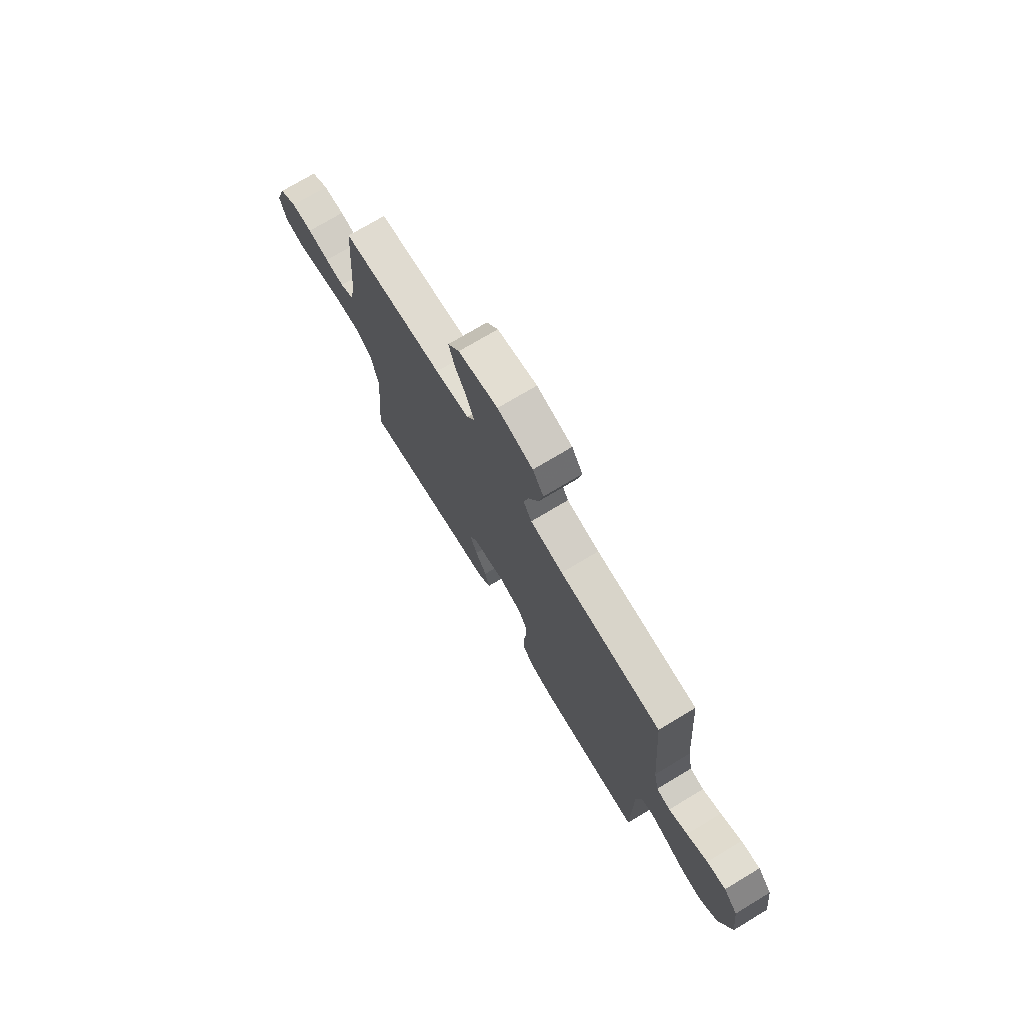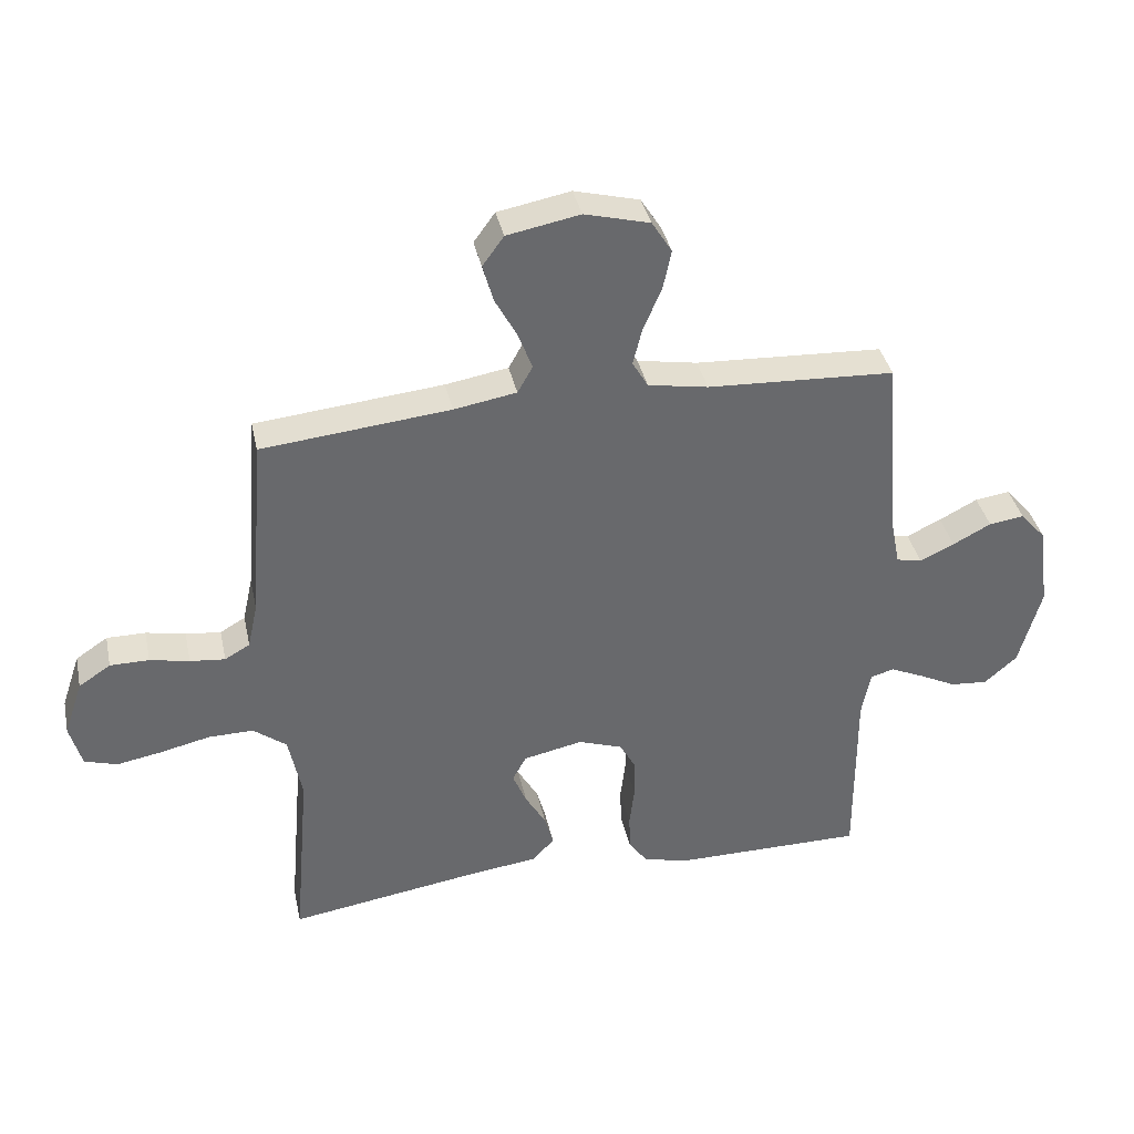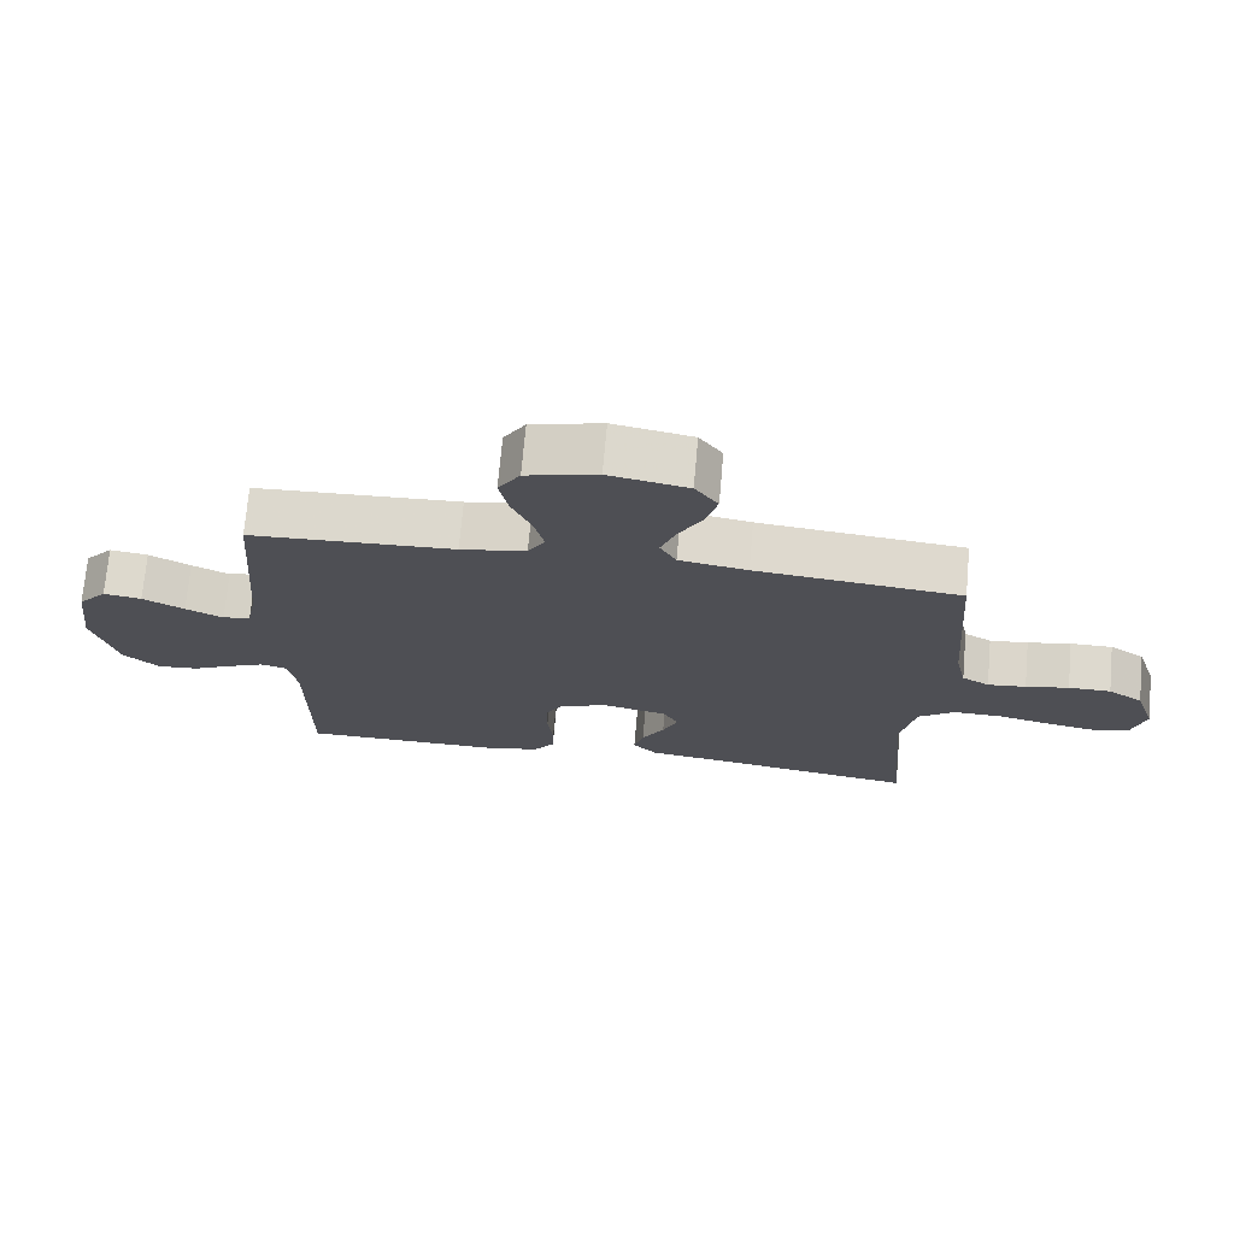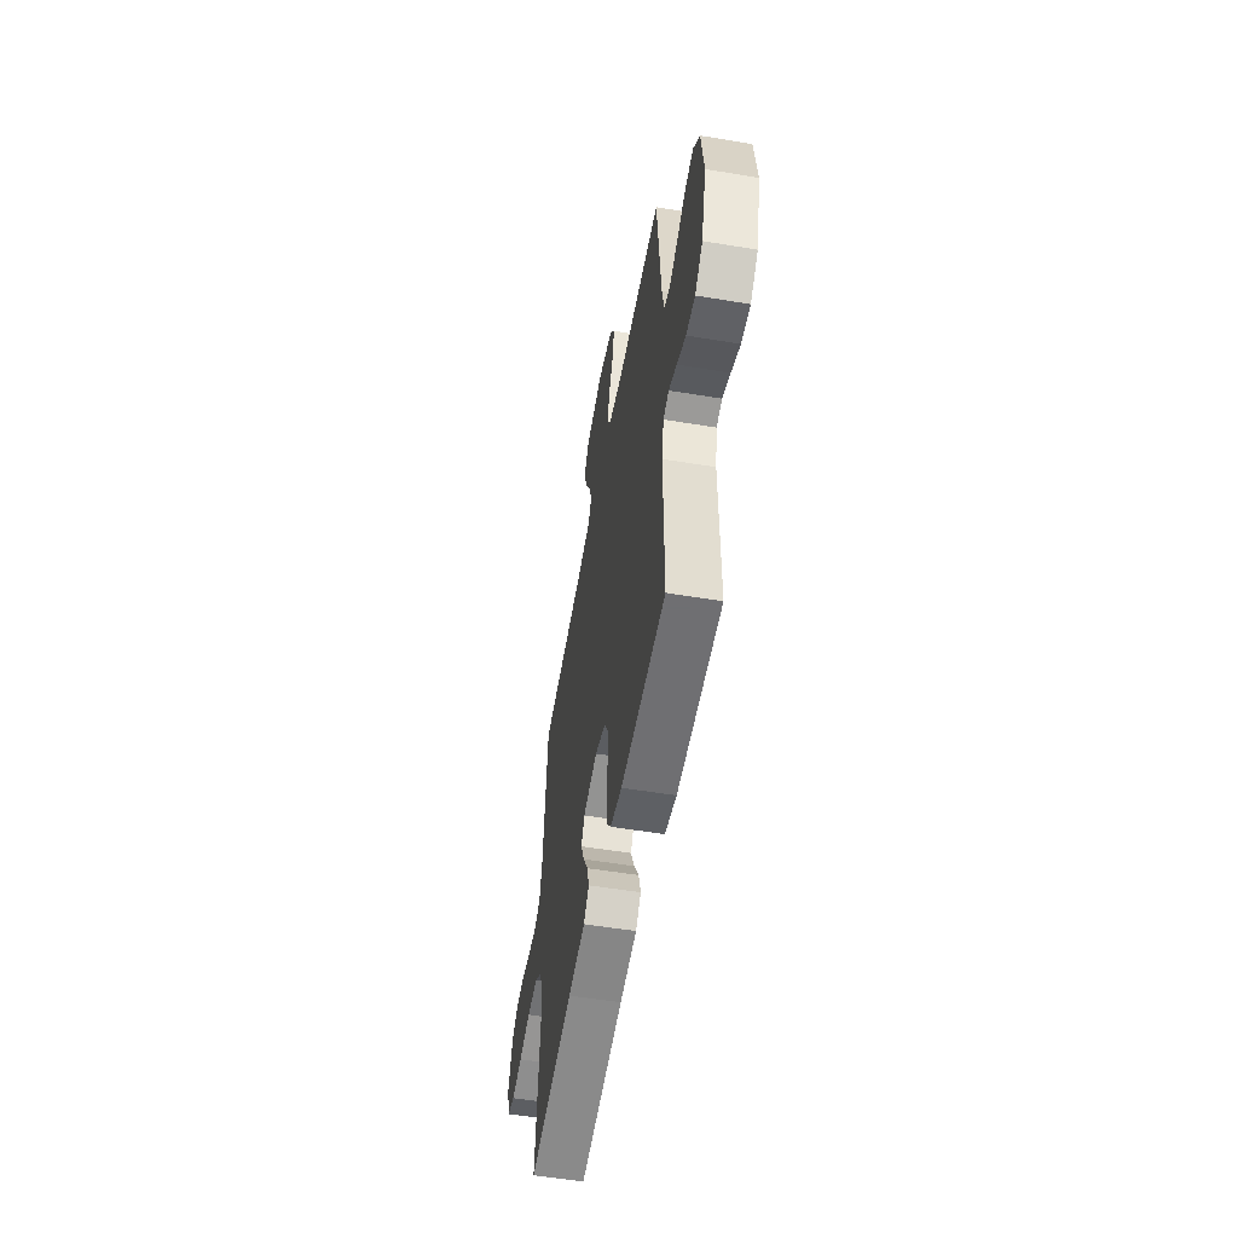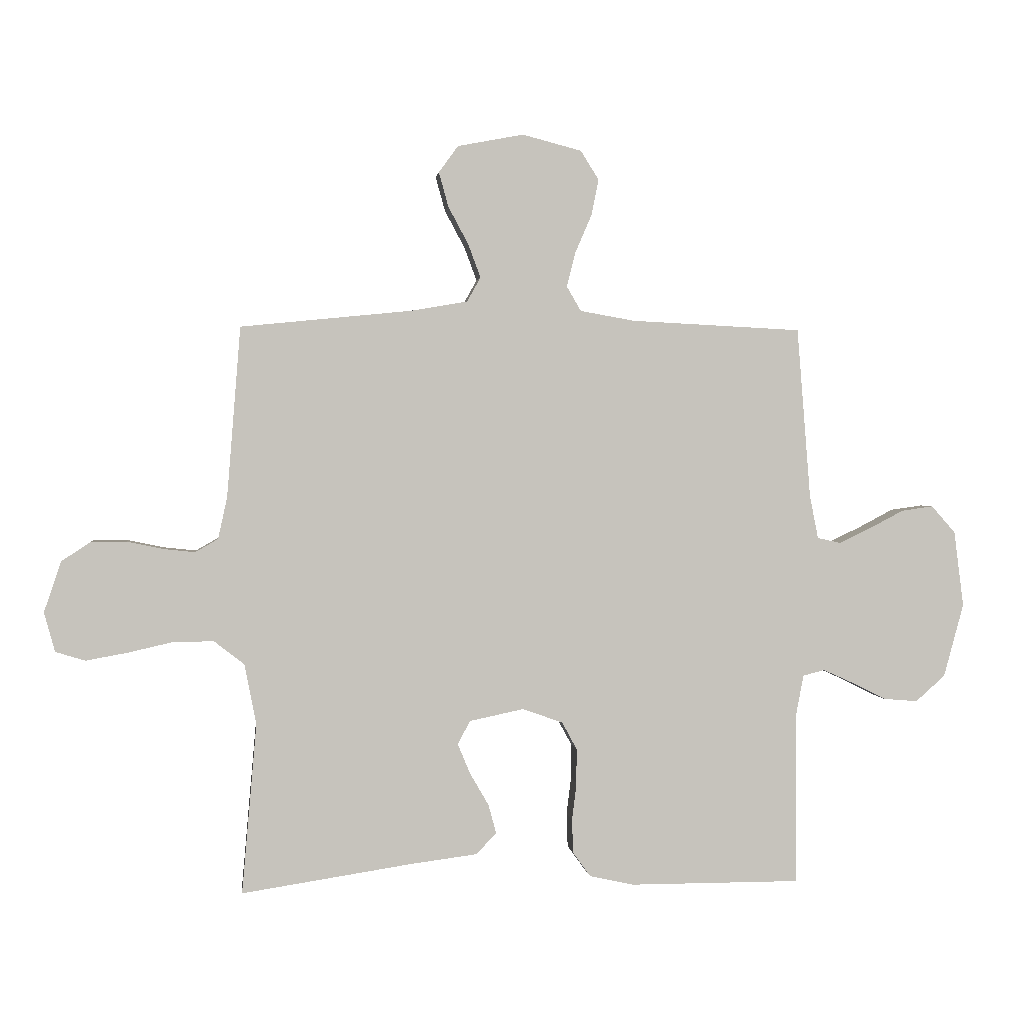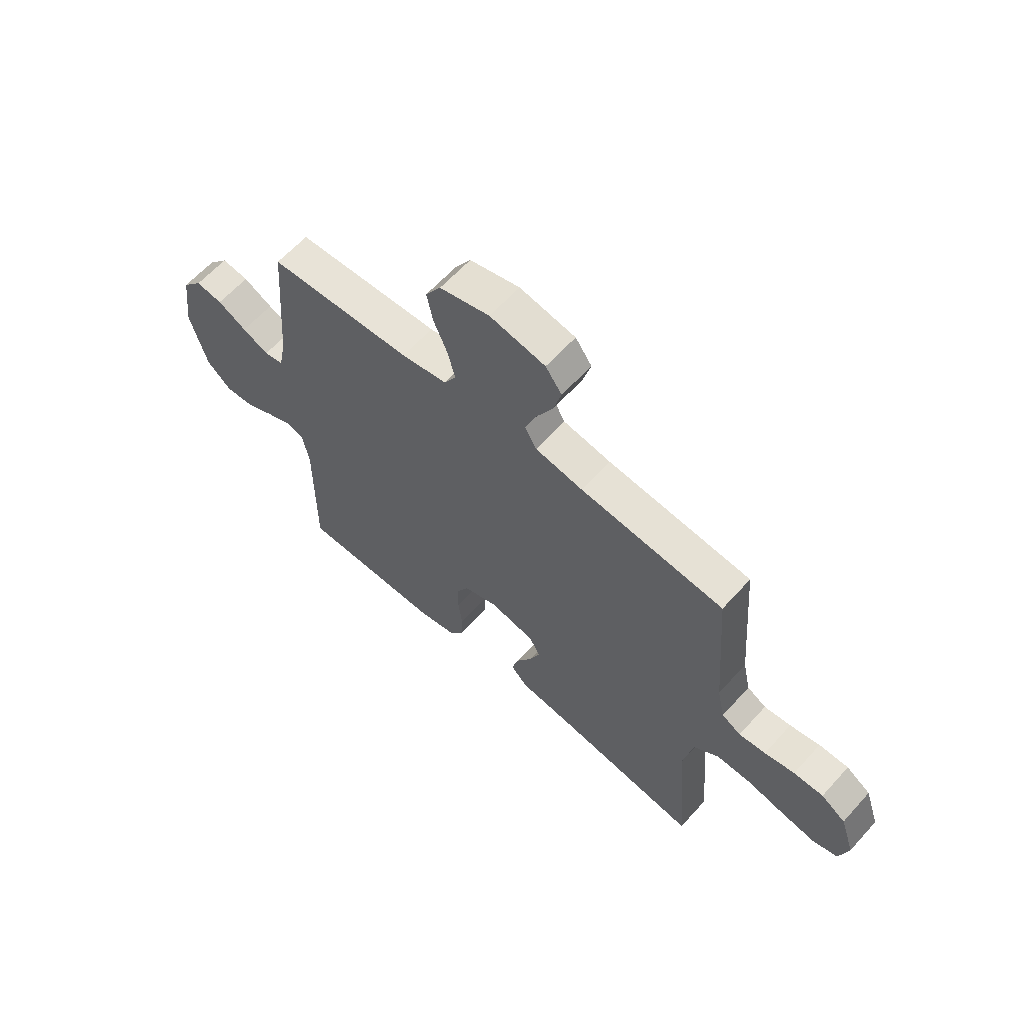
<metadata>
{"format":"obj","ext":"obj","renderer":"f3d","projection":"perspective","resolution":1024,"background":"white","views":[{"elev":73.8,"azim":-121.0,"up":"+Z"},{"elev":37.7,"azim":167.9,"up":"+Z"},{"elev":71.7,"azim":5.1,"up":"+Z"},{"elev":-54.7,"azim":-100.0,"up":"+Z"},{"elev":1.5,"azim":173.3,"up":"+Z"},{"elev":62.0,"azim":41.9,"up":"+Z"}]}
</metadata>
<code>
v 0.5 0.07 0.5
v 0.524 0.07 0.2
v 0.54 0.07 0.127
v 0.58 0.07 0.104
v 0.636 0.07 0.11
v 0.699 0.07 0.123
v 0.761 0.07 0.123
v 0.812 0.07 0.089
v 0.842 0.07 0
v 0.823 0.07 -0.069
v 0.771 0.07 -0.085
v 0.699 0.07 -0.072
v 0.62 0.07 -0.054
v 0.548 0.07 -0.053
v 0.495 0.07 -0.094
v 0.474 0.07 -0.2
v 0.5 0.07 -0.5
v 0.2 0.07 -0.454
v 0.084 0.07 -0.439
v 0.048 0.07 -0.402
v 0.062 0.07 -0.351
v 0.095 0.07 -0.294
v 0.117 0.07 -0.241
v 0.095 0.07 -0.2
v 0 0.07 -0.18
v -0.071 0.07 -0.205
v -0.097 0.07 -0.253
v -0.097 0.07 -0.315
v -0.089 0.07 -0.381
v -0.091 0.07 -0.44
v -0.122 0.07 -0.483
v -0.2 0.07 -0.5
v -0.5 0.07 -0.5
v -0.499 0.07 -0.2
v -0.513 0.07 -0.126
v -0.551 0.07 -0.116
v -0.604 0.07 -0.14
v -0.664 0.07 -0.17
v -0.724 0.07 -0.175
v -0.776 0.07 -0.129
v -0.811 0.07 0
v -0.794 0.07 0.133
v -0.752 0.07 0.181
v -0.696 0.07 0.173
v -0.635 0.07 0.141
v -0.58 0.07 0.115
v -0.539 0.07 0.124
v -0.524 0.07 0.2
v -0.5 0.07 0.5
v -0.2 0.07 0.515
v -0.104 0.07 0.532
v -0.079 0.07 0.575
v -0.094 0.07 0.635
v -0.123 0.07 0.702
v -0.136 0.07 0.766
v -0.104 0.07 0.817
v 0 0.07 0.844
v 0.116 0.07 0.822
v 0.15 0.07 0.775
v 0.133 0.07 0.714
v 0.098 0.07 0.649
v 0.076 0.07 0.59
v 0.1 0.07 0.547
v 0.2 0.07 0.53
v 0.5 0 0.5
v 0.524 0 0.2
v 0.54 0 0.127
v 0.58 0 0.104
v 0.636 0 0.11
v 0.699 0 0.123
v 0.761 0 0.123
v 0.812 0 0.089
v 0.842 0 0
v 0.823 0 -0.069
v 0.771 0 -0.085
v 0.699 0 -0.072
v 0.62 0 -0.054
v 0.548 0 -0.053
v 0.495 0 -0.094
v 0.474 0 -0.2
v 0.5 0 -0.5
v 0.2 0 -0.454
v 0.084 0 -0.439
v 0.048 0 -0.402
v 0.062 0 -0.351
v 0.095 0 -0.294
v 0.117 0 -0.241
v 0.095 0 -0.2
v 0 0 -0.18
v -0.071 0 -0.205
v -0.097 0 -0.253
v -0.097 0 -0.315
v -0.089 0 -0.381
v -0.091 0 -0.44
v -0.122 0 -0.483
v -0.2 0 -0.5
v -0.5 0 -0.5
v -0.499 0 -0.2
v -0.513 0 -0.126
v -0.551 0 -0.116
v -0.604 0 -0.14
v -0.664 0 -0.17
v -0.724 0 -0.175
v -0.776 0 -0.129
v -0.811 0 0
v -0.794 0 0.133
v -0.752 0 0.181
v -0.696 0 0.173
v -0.635 0 0.141
v -0.58 0 0.115
v -0.539 0 0.124
v -0.524 0 0.2
v -0.5 0 0.5
v -0.2 0 0.515
v -0.104 0 0.532
v -0.079 0 0.575
v -0.094 0 0.635
v -0.123 0 0.702
v -0.136 0 0.766
v -0.104 0 0.817
v 0 0 0.844
v 0.116 0 0.822
v 0.15 0 0.775
v 0.133 0 0.714
v 0.098 0 0.649
v 0.076 0 0.59
v 0.1 0 0.547
v 0.2 0 0.53
f 58 59 60 61
f 58 61 62
f 57 58 62
f 56 57 62
f 53 54 55 56
f 52 53 56 62
f 51 52 62 63
f 48 49 50
f 47 48 50 51
f 42 43 44 45
f 42 45 46
f 41 42 46
f 40 41 46 47
f 37 38 39 40
f 36 37 40 47
f 31 32 33 34
f 31 34 35
f 28 29 30 31
f 27 28 31 35
f 26 27 35
f 25 26 35 36
f 19 20 21 22
f 18 19 22 23
f 16 17 18 23
f 15 16 23 24
f 10 11 12 13
f 8 9 10 13
f 8 13 14
f 5 6 7 8
f 4 5 8 14
f 3 4 14 15
f 64 1 2
f 25 36 47 51
f 25 51 63 64
f 15 24 25 64
f 2 3 15 64
f 125 124 123 122
f 126 125 122
f 126 122 121
f 126 121 120
f 120 119 118 117
f 126 120 117 116
f 127 126 116 115
f 114 113 112
f 115 114 112 111
f 109 108 107 106
f 110 109 106
f 110 106 105
f 111 110 105 104
f 104 103 102 101
f 111 104 101 100
f 98 97 96 95
f 99 98 95
f 95 94 93 92
f 99 95 92 91
f 99 91 90
f 100 99 90 89
f 86 85 84 83
f 87 86 83 82
f 87 82 81 80
f 88 87 80 79
f 77 76 75 74
f 77 74 73 72
f 78 77 72
f 72 71 70 69
f 78 72 69 68
f 79 78 68 67
f 66 65 128
f 115 111 100 89
f 128 127 115 89
f 128 89 88 79
f 128 79 67 66
f 1 65 66 2
f 2 66 67 3
f 3 67 68 4
f 4 68 69 5
f 5 69 70 6
f 6 70 71 7
f 7 71 72 8
f 8 72 73 9
f 9 73 74 10
f 10 74 75 11
f 11 75 76 12
f 12 76 77 13
f 13 77 78 14
f 14 78 79 15
f 15 79 80 16
f 16 80 81 17
f 17 81 82 18
f 18 82 83 19
f 19 83 84 20
f 20 84 85 21
f 21 85 86 22
f 22 86 87 23
f 23 87 88 24
f 24 88 89 25
f 25 89 90 26
f 26 90 91 27
f 27 91 92 28
f 28 92 93 29
f 29 93 94 30
f 30 94 95 31
f 31 95 96 32
f 32 96 97 33
f 33 97 98 34
f 34 98 99 35
f 35 99 100 36
f 36 100 101 37
f 37 101 102 38
f 38 102 103 39
f 39 103 104 40
f 40 104 105 41
f 41 105 106 42
f 42 106 107 43
f 43 107 108 44
f 44 108 109 45
f 45 109 110 46
f 46 110 111 47
f 47 111 112 48
f 48 112 113 49
f 49 113 114 50
f 50 114 115 51
f 51 115 116 52
f 52 116 117 53
f 53 117 118 54
f 54 118 119 55
f 55 119 120 56
f 56 120 121 57
f 57 121 122 58
f 58 122 123 59
f 59 123 124 60
f 60 124 125 61
f 61 125 126 62
f 62 126 127 63
f 63 127 128 64
f 64 128 65 1

</code>
